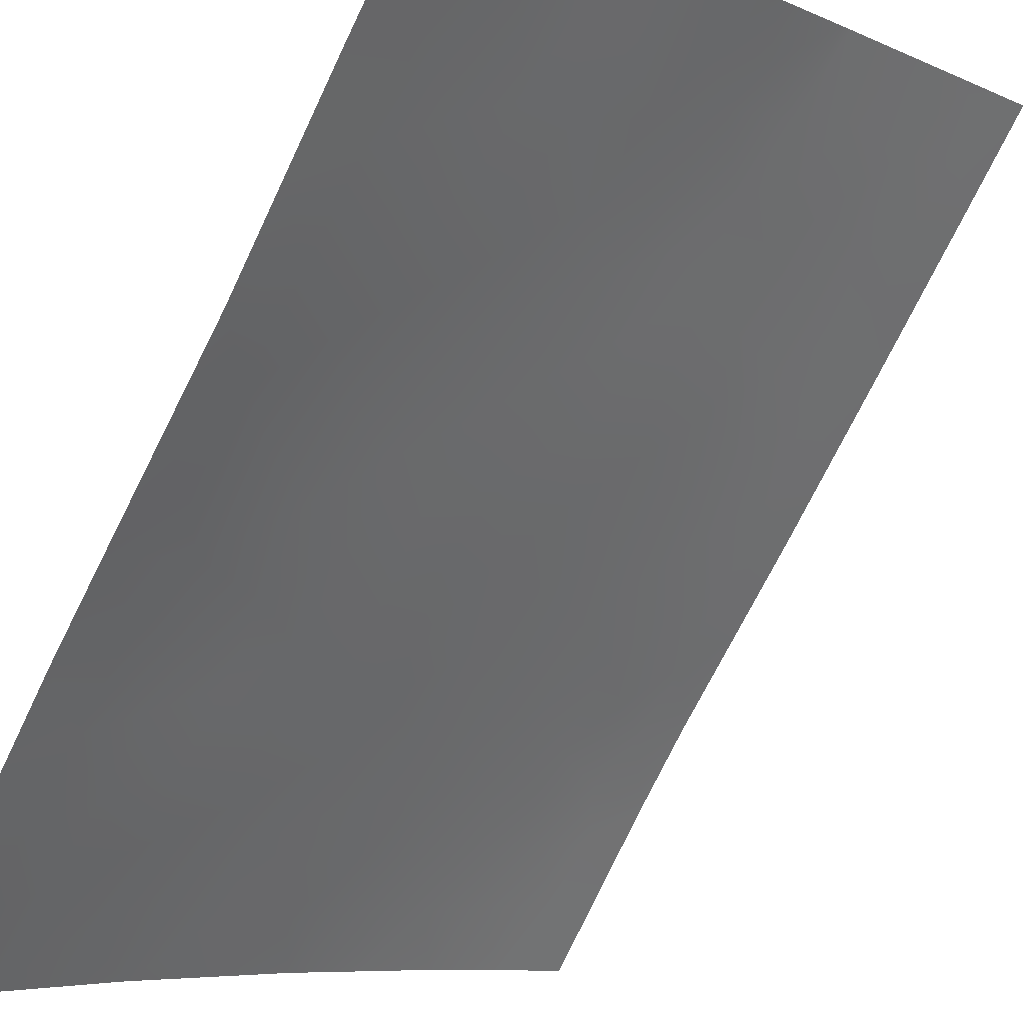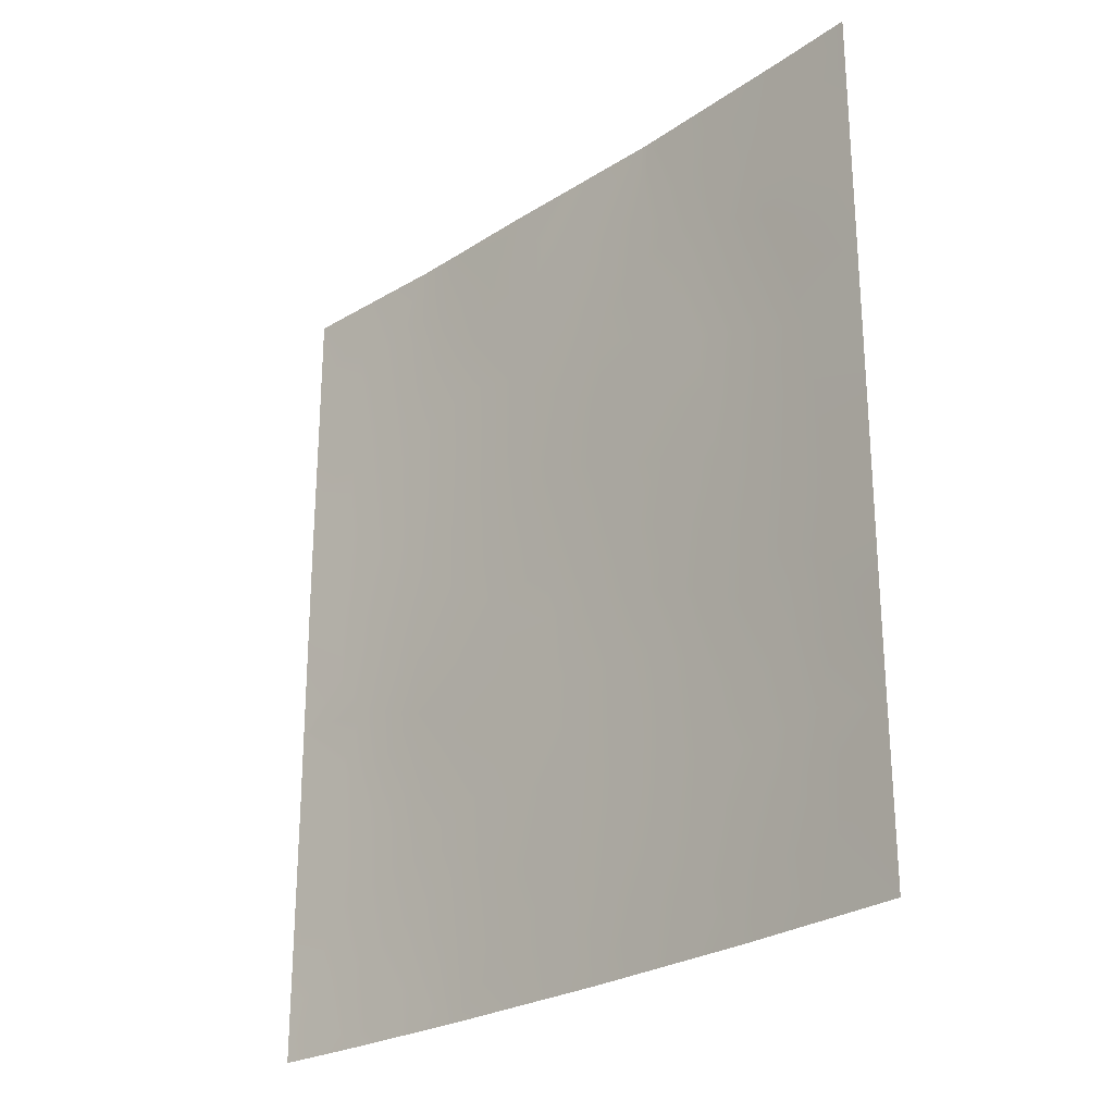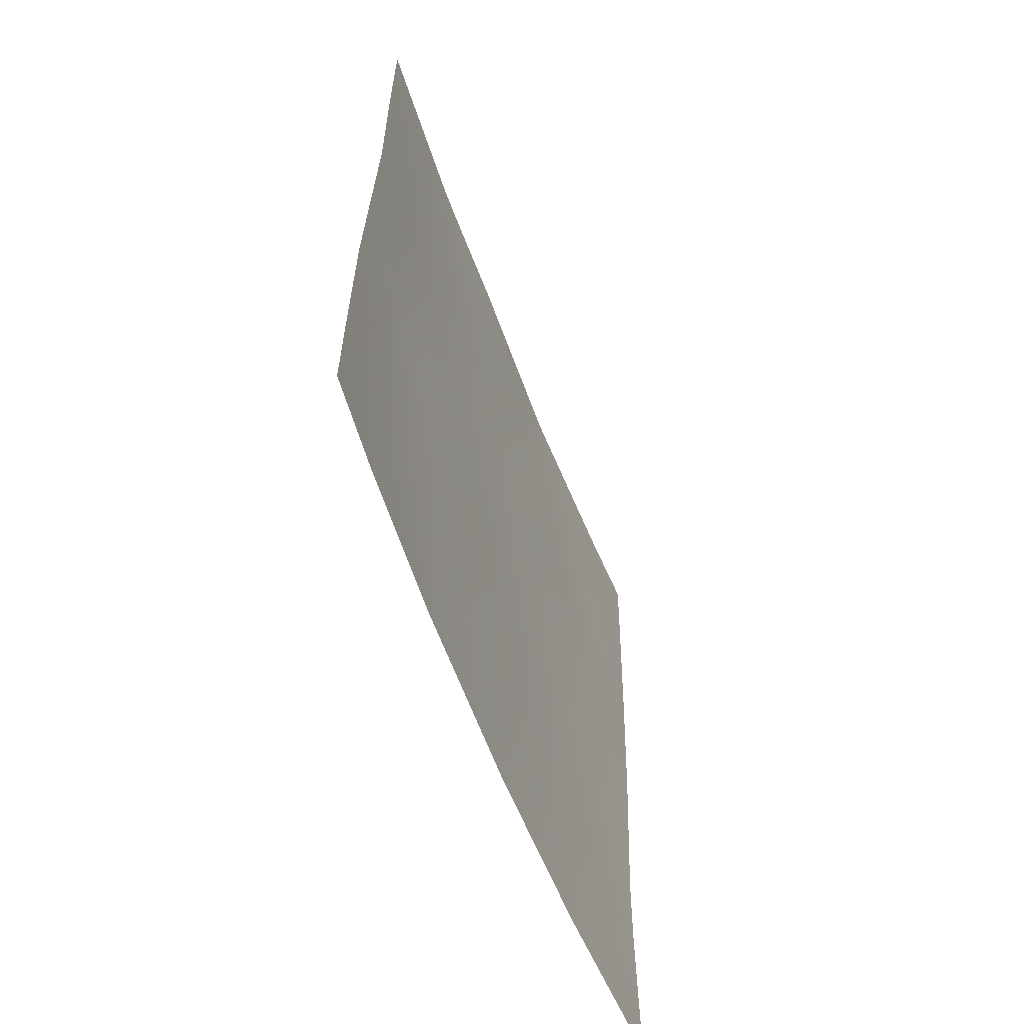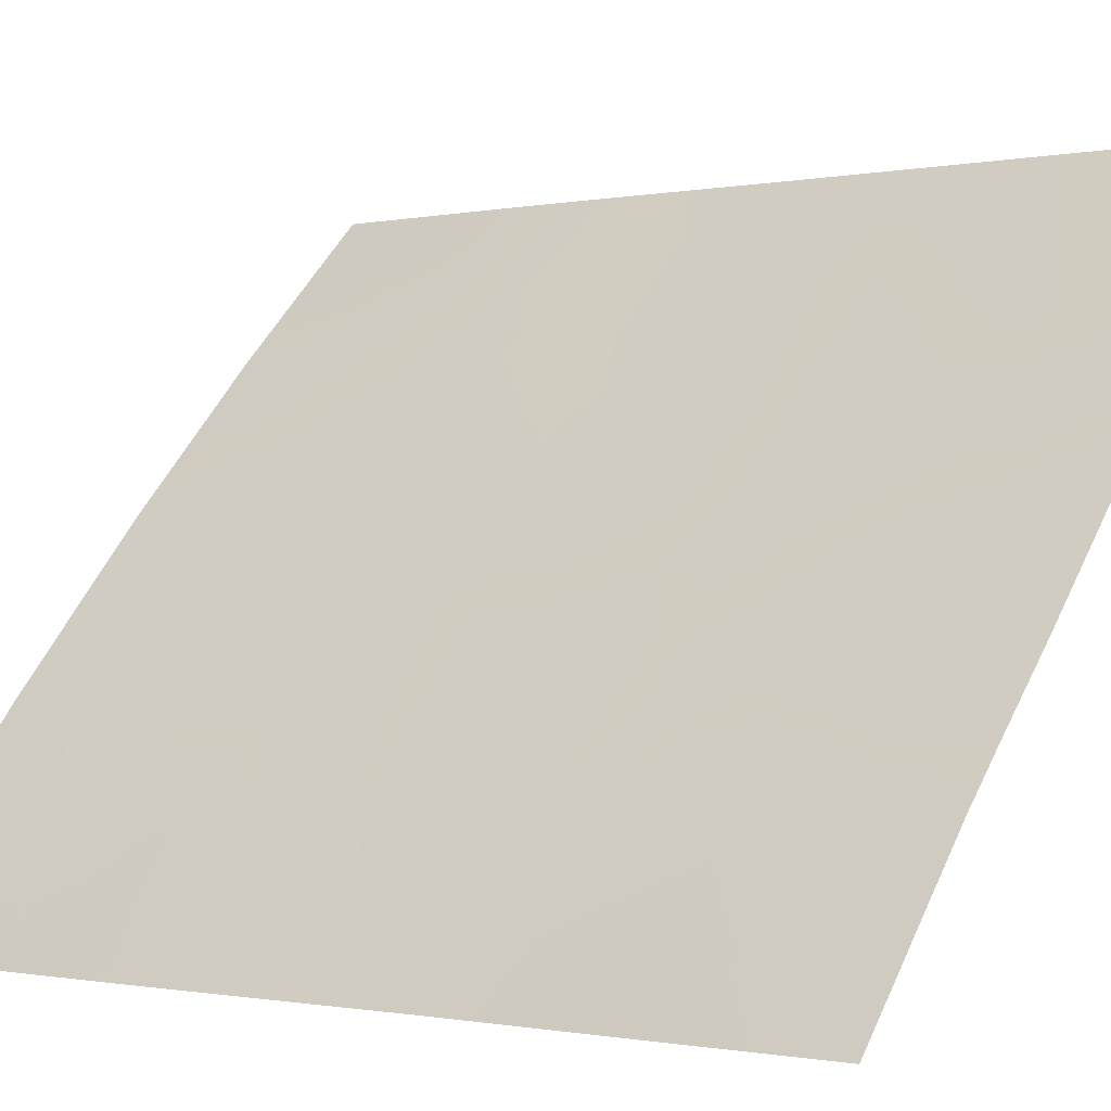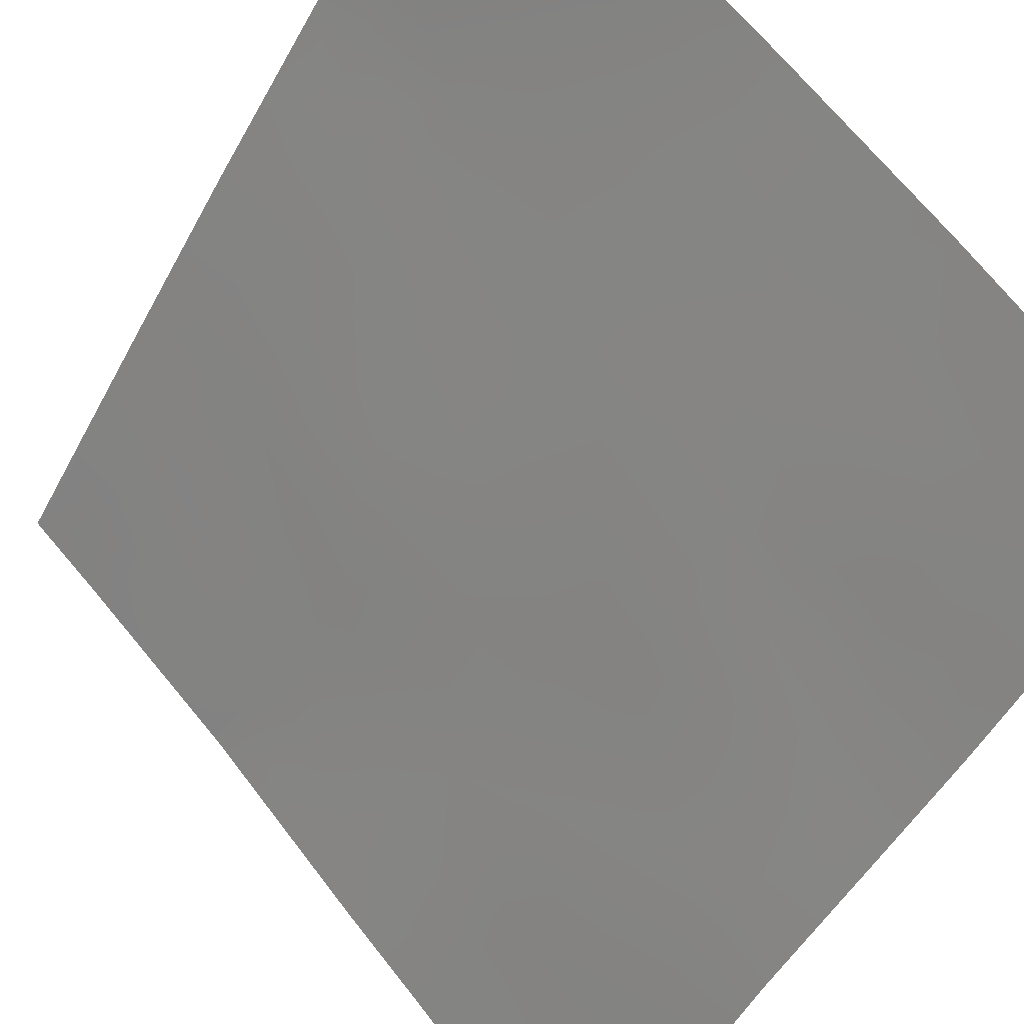
<metadata>
{"format":"obj","ext":"obj","renderer":"f3d","projection":"perspective","resolution":1024,"background":"white","views":[{"elev":-75.7,"azim":-25.4,"up":"+Y"},{"elev":-26.0,"azim":93.2,"up":"+Z"},{"elev":-60.9,"azim":-21.7,"up":"+Z"},{"elev":-0.8,"azim":-50.4,"up":"+Y"},{"elev":-47.6,"azim":154.7,"up":"+Y"}]}
</metadata>
<code>
v -47.13 33.48 48.22
v -46.07 34.7 46.69
v -42.3 38.72 44.13
v -45.81 35.21 38
v -44.92 36.13 39.59
v -47.37 33.27 45.44
v -47.28 33.46 41.01
v -48.45 32.1 42.13
v -43.77 37.17 47.1
v -49.47 30.72 50
v -47.94 32.55 50
v -46.07 34.75 44.29
v -43.48 37.65 39.77
v -44.13 36.99 38
v -43.01 37.9 50
v -42.24 38.72 46.49
v -42.18 38.72 50
v -47.39 33.27 43.14
v -48.41 32.02 46.6
v -48.83 31.68 38
v -49.58 30.72 38
v -49.58 30.72 39.7
v -49.48 30.72 45.52
v -42.38 38.72 38
v -44.37 36.68 41.62
v -42.39 38.72 41.49
v -42.4 38.72 40.31
v -42.92 38.2 41.31
v -47.54 33.23 39.12
v -48.6 31.93 40.24
v -44.54 36.42 43.8
v -47.47 33.07 50
v -46.6 34.02 50
v -44.86 35.99 50
v -49.54 30.72 42.94
v -49.48 30.72 48.12
v -49.57 30.72 41.71
v -44.75 36.11 50
v -47.52 33.27 38
v -46.38 34.53 39.41
v -45.66 35.12 48.75
v -43.94 36.97 48.14
v -42.81 38.11 48.19
v -42.2 38.72 48.62
v -44.82 36.05 45.85
v -43.33 37.72 42.94
v -45.76 35.17 41.06
v -45.53 35.4 42.19
v -48.53 31.94 44.19
v -43.49 37.49 45.14
v -48.33 32.1 49.26
v -44.97 36.1 38
v -44.54 36.55 38.81
v -45.33 35.71 38.76
v -46.11 34.68 45.55
v -46.73 33.98 46.08
v -46.76 33.96 44.89
v -47.94 32.69 41.57
v -47.36 33.34 42.06
v -47.97 32.63 42.6
v -46.75 34.03 41.69
v -46.76 34 42.61
v -42.27 38.72 45.31
v -42.92 38.05 45.77
v -42.86 38.13 44.67
v -43.08 37.87 46.75
v -42.72 38.22 47.33
v -43.3 37.63 47.7
v -48.71 31.63 50
v -48.86 31.47 49.35
v -43.77 37.35 38.87
v -44.18 36.91 39.7
v -42.75 38.17 49.2
v -42.19 38.72 49.31
v -49.23 31.16 38.93
v -48.69 31.83 39.21
v -49.13 31.28 39.95
v -49.58 30.72 38.85
v -43.88 37 50
v -44.25 36.63 49.1
v -43.45 37.45 48.91
v -43.26 37.85 38
v -43.01 38.1 38.94
v -42.39 38.72 39.16
v -42.88 38.23 39.8
v -43.19 37.94 40.6
v -45.47 35.35 46.23
v -44.91 35.96 46.85
v -45.48 35.34 47.17
v -44.48 36.39 48.29
v -44.4 36.5 47.44
v -46.21 34.63 42.36
v -45.72 35.15 43.29
v -46.3 34.51 43.25
v -42.34 38.72 42.81
v -42.83 38.2 43.51
v -42.85 38.22 42.32
v -43.9 37.11 43.41
v -43.39 37.62 44.05
v -44.02 36.95 44.48
v -47.63 32.91 49.05
v -43.86 37.23 41.07
v -45.73 35 50
v -46.18 34.51 49.27
v -46.95 33.66 49.11
v -46.69 34.01 47.3
v -46.4 34.29 48.38
v -49.51 30.72 44.23
v -49.04 31.32 43.61
v -49 31.33 44.81
v -44.58 36.48 40.54
v -45.06 35.94 41.29
v -45.33 35.67 40.33
v -45.04 35.9 43.12
v -45.26 35.63 44.1
v -47.32 33.31 46.59
v -47.98 32.66 40.59
v -48.54 32 41.26
v -46.79 33.95 43.73
v -46.16 34.71 41.66
v -47.97 32.59 44.81
v -47.91 32.63 46
v -48.48 31.97 45.39
v -49.48 30.72 46.82
v -48.96 31.35 46.07
v -48.93 31.39 47.3
v -48.89 31.44 48.43
v -48.34 32.1 47.78
v -47.25 33.52 40.22
v -48.09 32.56 39.64
v -49 31.42 42.19
v -49.48 30.72 49.06
v -48.75 31.71 42.99
v -49.58 30.72 40.71
v -49.08 31.33 41
v -46.67 34.24 38
v -46.12 34.84 38.72
v -46.88 33.98 38.78
v -45.67 35.31 39.49
v -47.75 32.79 48.17
v -43.62 37.34 46.14
v -46.86 33.97 39.77
v -45.9 34.88 47.74
v -46.07 34.86 40.18
v -46.52 34.32 40.87
v -45.1 35.75 47.94
v -42.22 38.72 47.55
v -44.28 36.63 46.48
v -44.88 35.97 48.91
v -48.16 32.48 38.65
v -43.38 37.71 41.74
v -43.82 37.23 42.29
v -44.9 36.09 42.19
v -44.15 36.78 45.51
v -48.18 32.48 38
v -45.42 35.43 45.14
v -44.7 36.21 44.83
v -47.99 32.58 43.66
v -47.4 33.25 44.28
v -44.41 36.6 42.74
v -47.83 32.69 47.13
v -47.35 33.26 47.49
v -45.46 35.33 49.39
v -43.84 37.26 40.38
f 52 53 54
f 55 56 57
f 58 59 60
f 61 62 59
f 63 64 65
f 66 67 68
f 10 70 69
f 71 72 53
f 44 74 73
f 75 76 77
f 75 22 78
f 79 80 81
f 82 83 71
f 84 85 83
f 87 88 89
f 42 90 91
f 27 26 28
f 92 93 94
f 95 96 97
f 98 99 100
f 51 101 11
f 86 151 102
f 105 1 107
f 108 109 110
f 111 112 113
f 93 114 115
f 56 106 116
f 117 58 118
f 94 119 62
f 92 120 48
f 121 122 123
f 124 125 126
f 127 126 128
f 129 117 130
f 132 127 70
f 134 77 135
f 118 131 135
f 136 137 138
f 40 142 138
f 54 139 137
f 1 101 140
f 141 64 66
f 65 99 96
f 143 41 107
f 144 145 142
f 81 42 68
f 143 89 146
f 16 147 67
f 148 91 88
f 80 149 90
f 130 76 150
f 111 72 164
f 123 125 110
f 46 151 97
f 112 153 48
f 120 61 145
f 148 154 141
f 150 20 155
f 156 115 157
f 156 87 55
f 121 158 159
f 159 119 57
f 41 149 163
f 113 144 139
f 160 114 153
f 160 152 98
f 133 60 158
f 154 157 100
f 116 161 122
f 140 128 161
f 4 52 54
f 52 14 53
f 54 53 5
f 12 55 57
f 55 2 56
f 57 56 6
f 8 58 60
f 58 7 59
f 60 59 18
f 7 61 59
f 59 62 18
f 3 63 65
f 63 16 64
f 65 64 50
f 9 66 68
f 66 16 67
f 68 67 43
f 14 71 53
f 71 13 72
f 53 72 5
f 17 15 73
f 22 75 77
f 75 20 76
f 77 76 30
f 20 75 21
f 78 21 75
f 15 79 81
f 79 38 80
f 81 80 42
f 14 82 71
f 82 24 83
f 71 83 13
f 24 84 83
f 84 27 85
f 83 85 13
f 13 85 86
f 85 27 86
f 2 87 89
f 87 45 88
f 89 88 146
f 9 42 91
f 91 90 146
f 86 27 28
f 62 92 94
f 92 48 93
f 94 93 12
f 26 95 97
f 95 3 96
f 97 96 46
f 31 98 100
f 98 46 99
f 100 99 50
f 101 32 11
f 13 86 164
f 86 28 151
f 34 103 163
f 103 33 104
f 104 105 107
f 107 1 106
f 143 106 2
f 23 108 110
f 108 35 109
f 110 109 49
f 5 111 113
f 111 25 112
f 113 112 47
f 12 93 115
f 93 48 114
f 115 114 31
f 33 32 105
f 6 56 116
f 56 2 106
f 116 106 162
f 30 117 118
f 117 7 58
f 118 58 8
f 94 12 119
f 62 119 18
f 48 120 47
f 49 121 123
f 121 6 122
f 123 122 19
f 36 124 126
f 124 23 125
f 126 125 19
f 127 36 126
f 128 126 19
f 29 129 130
f 129 7 117
f 130 117 30
f 37 131 35
f 149 34 163
f 10 132 70
f 132 36 127
f 70 127 51
f 49 109 133
f 109 35 133
f 133 131 8
f 37 134 135
f 134 22 77
f 135 77 30
f 30 118 135
f 118 8 131
f 135 131 37
f 39 136 138
f 136 4 137
f 138 137 40
f 142 29 138
f 39 138 29
f 4 54 137
f 54 5 139
f 137 139 40
f 105 32 101
f 9 141 66
f 141 50 64
f 66 64 16
f 29 142 129
f 3 65 96
f 65 50 99
f 96 99 46
f 106 143 107
f 107 41 104
f 105 104 33
f 40 144 142
f 144 47 145
f 43 81 68
f 68 42 9
f 41 143 146
f 143 2 89
f 44 73 43
f 44 43 147
f 67 147 43
f 15 81 73
f 73 81 43
f 45 148 88
f 148 9 91
f 88 91 146
f 42 80 90
f 80 38 149
f 90 149 146
f 29 130 150
f 130 30 76
f 150 76 20
f 25 111 102
f 111 5 72
f 152 151 46
f 49 123 110
f 123 19 125
f 110 125 23
f 28 97 151
f 97 28 26
f 47 112 48
f 112 25 153
f 47 120 145
f 145 61 7
f 9 148 141
f 148 45 154
f 141 154 50
f 29 150 39
f 155 39 150
f 45 156 157
f 156 12 115
f 157 115 31
f 12 156 55
f 156 45 87
f 55 87 2
f 6 121 159
f 121 49 158
f 159 158 18
f 6 159 57
f 159 18 119
f 57 119 12
f 41 146 149
f 34 149 38
f 5 113 139
f 113 47 144
f 139 144 40
f 25 160 153
f 160 31 114
f 153 114 48
f 31 160 98
f 160 25 152
f 98 152 46
f 49 133 158
f 133 8 60
f 158 60 18
f 50 154 100
f 154 45 157
f 100 157 31
f 6 116 122
f 122 161 19
f 1 140 162
f 161 128 19
f 1 105 101
f 17 73 74
f 162 106 1
f 116 162 161
f 162 140 161
f 140 101 51
f 51 127 128
f 140 51 128
f 69 70 51
f 92 62 61
f 120 92 61
f 102 151 152
f 25 102 152
f 163 104 41
f 111 164 102
f 164 86 102
f 163 103 104
f 133 35 131
f 129 142 145
f 129 145 7
f 13 164 72
f 69 51 11

</code>
